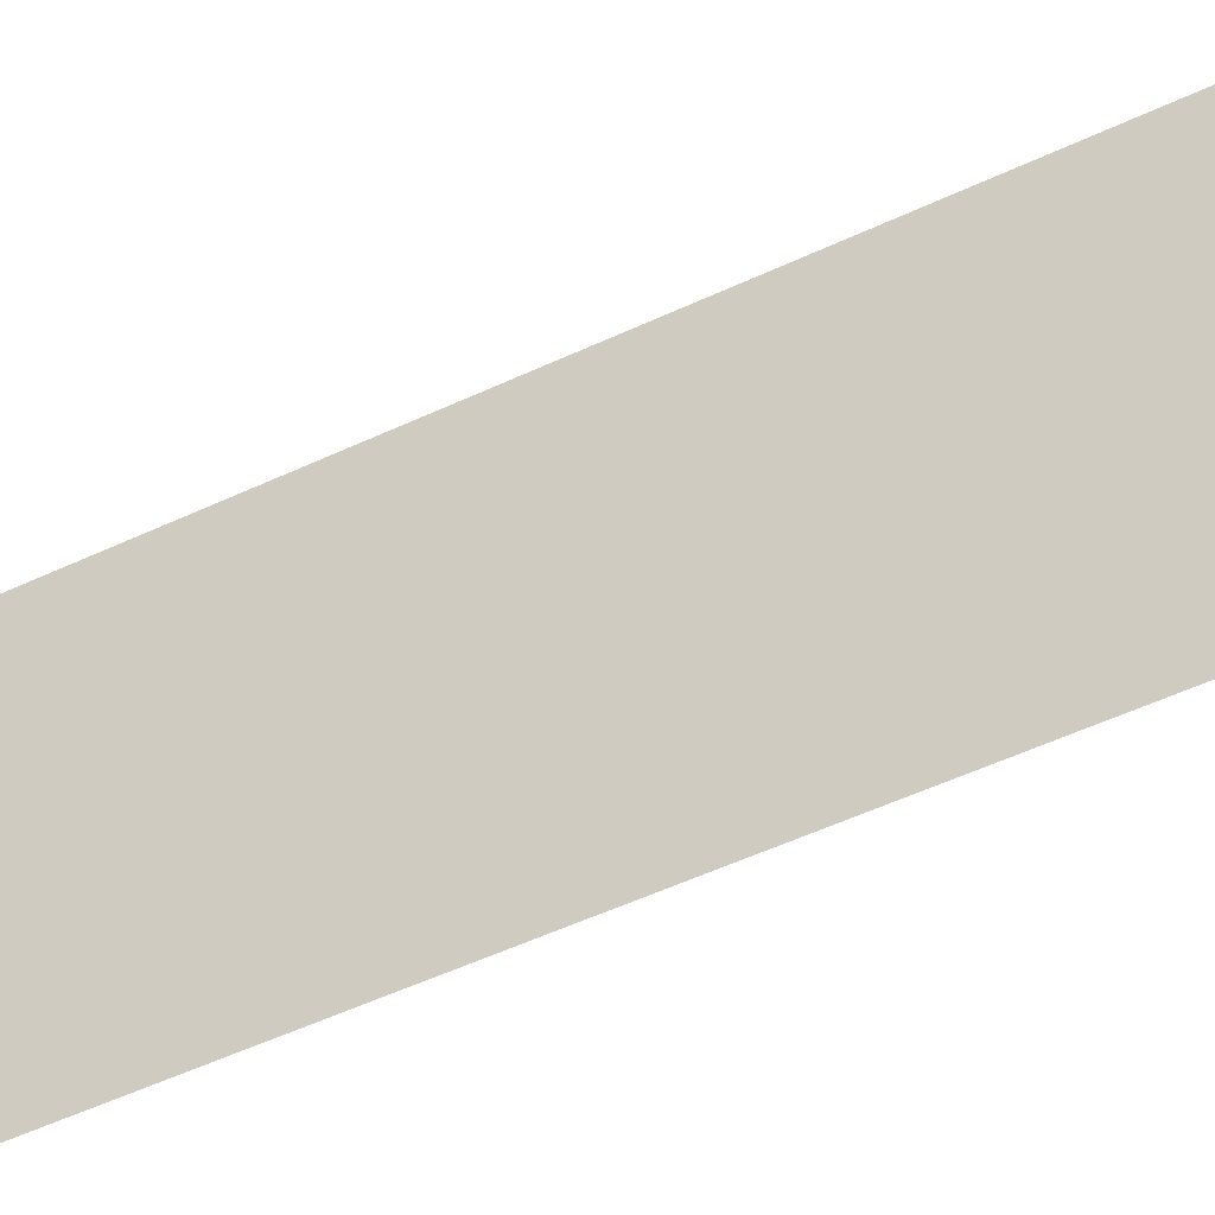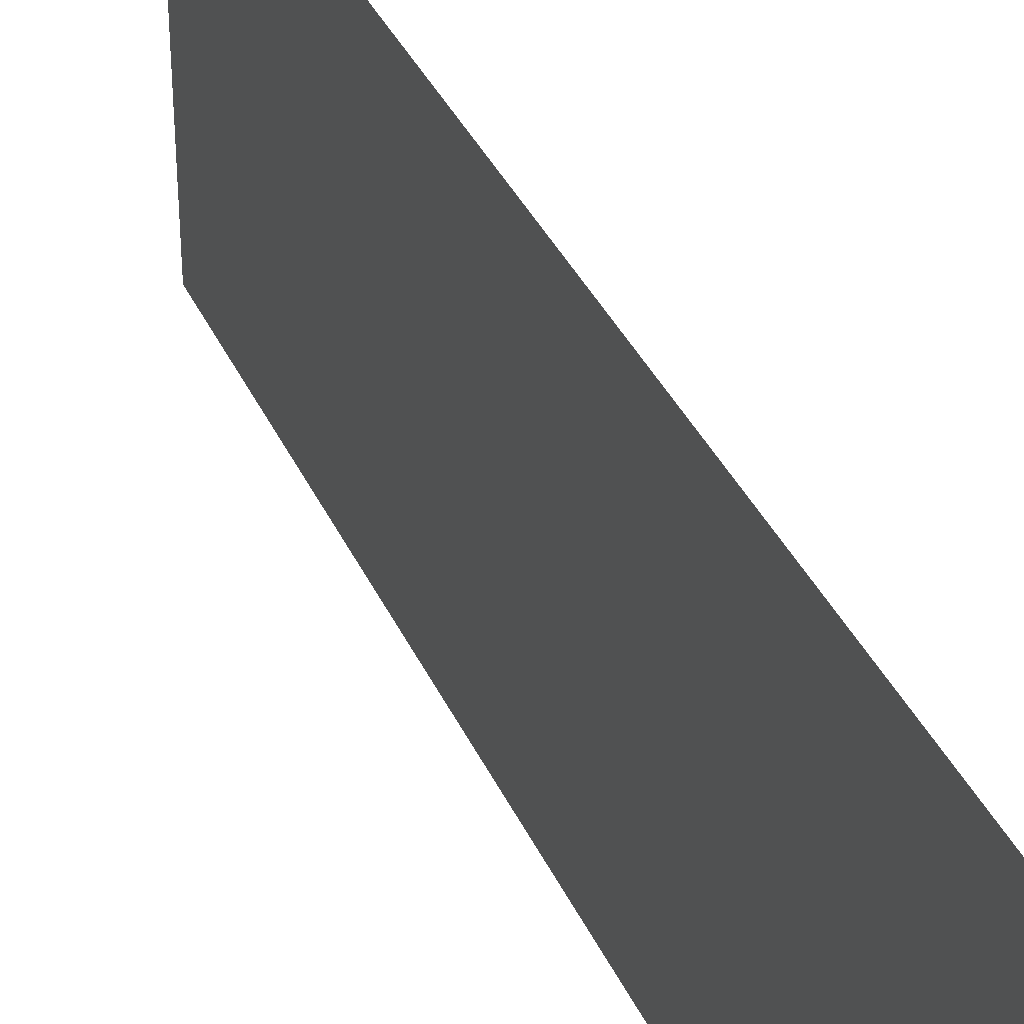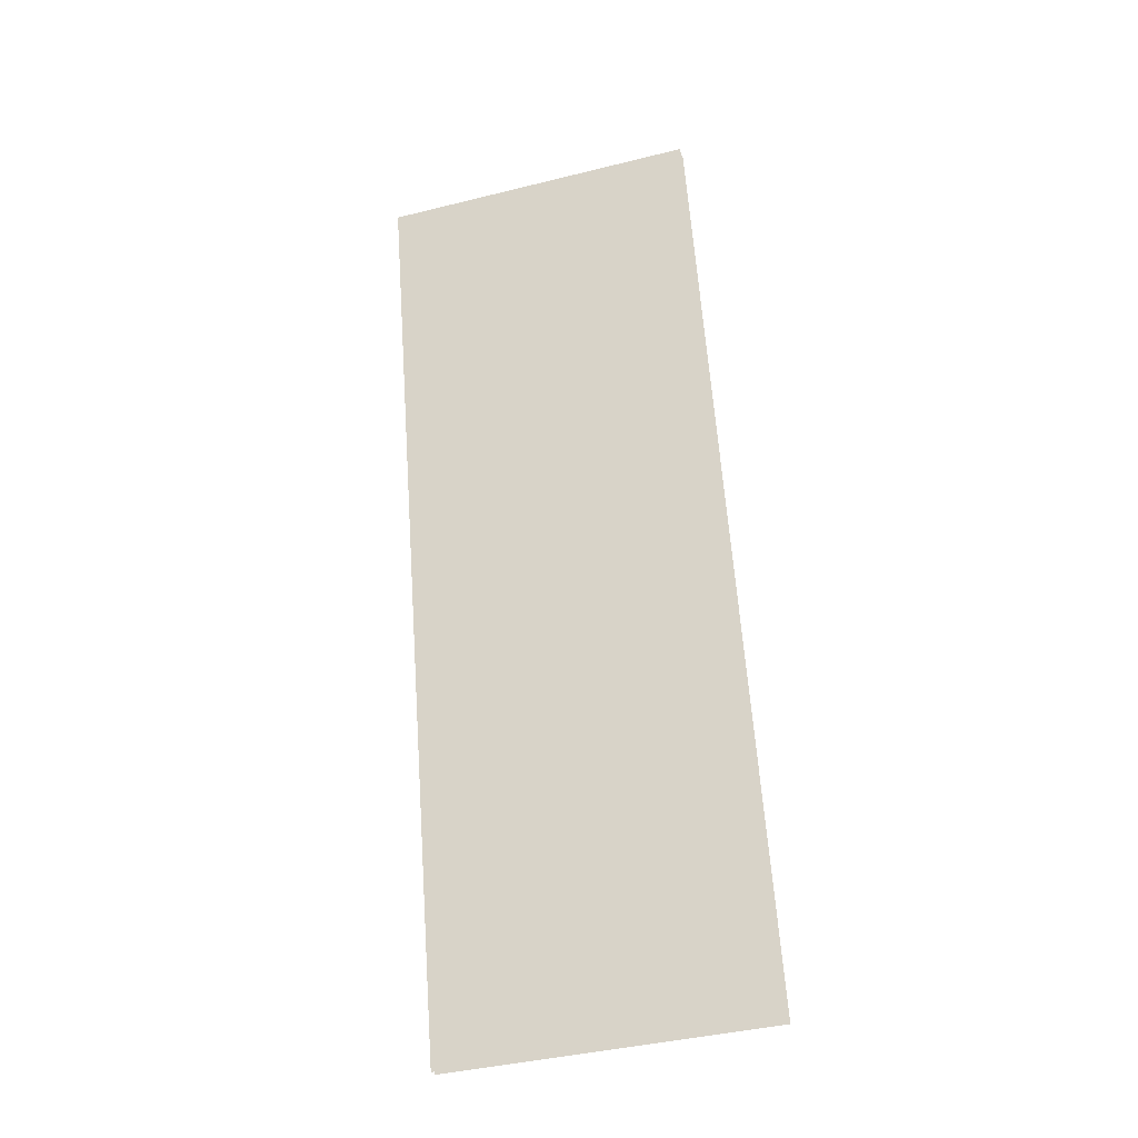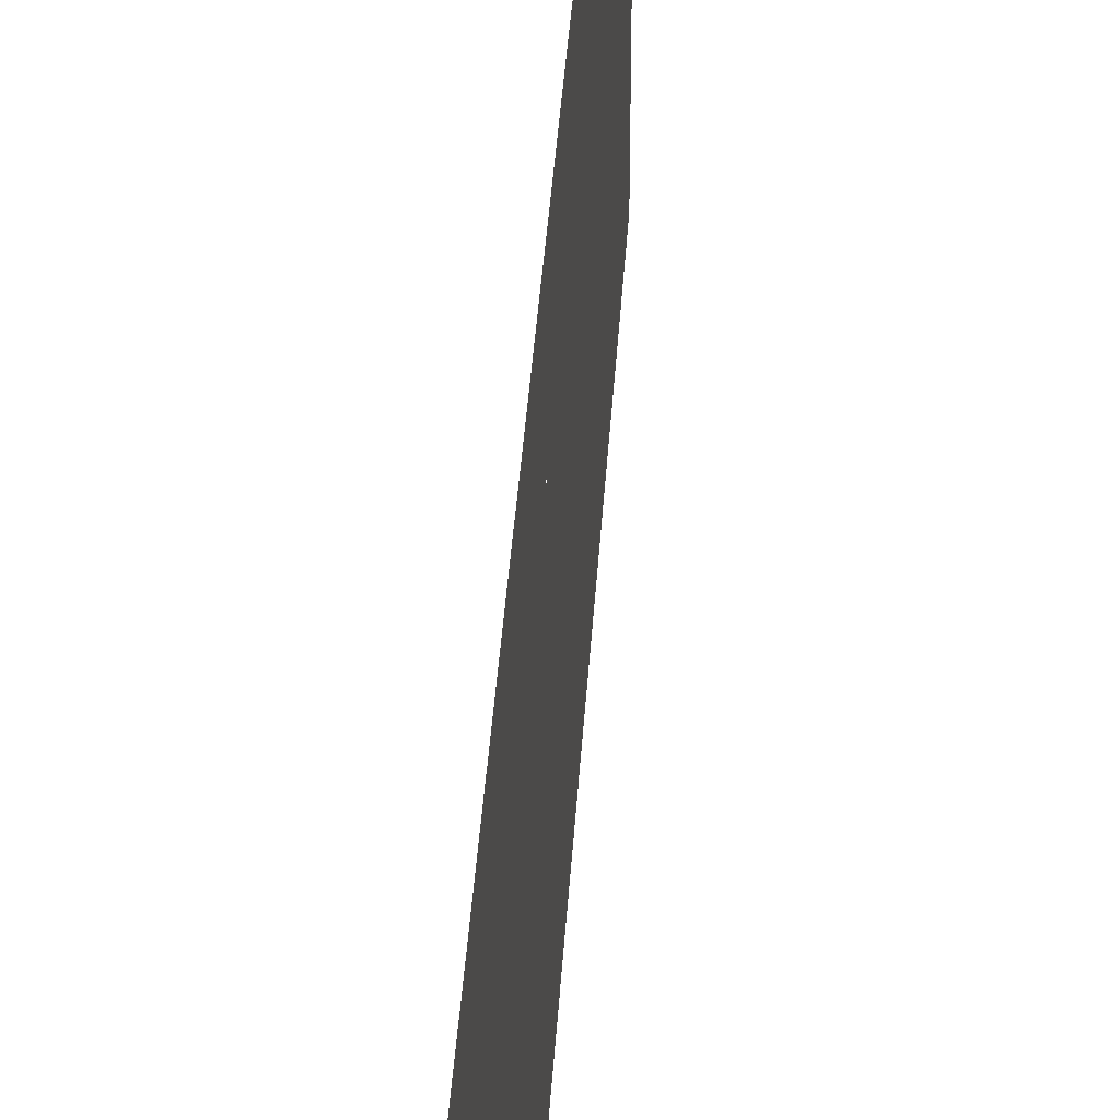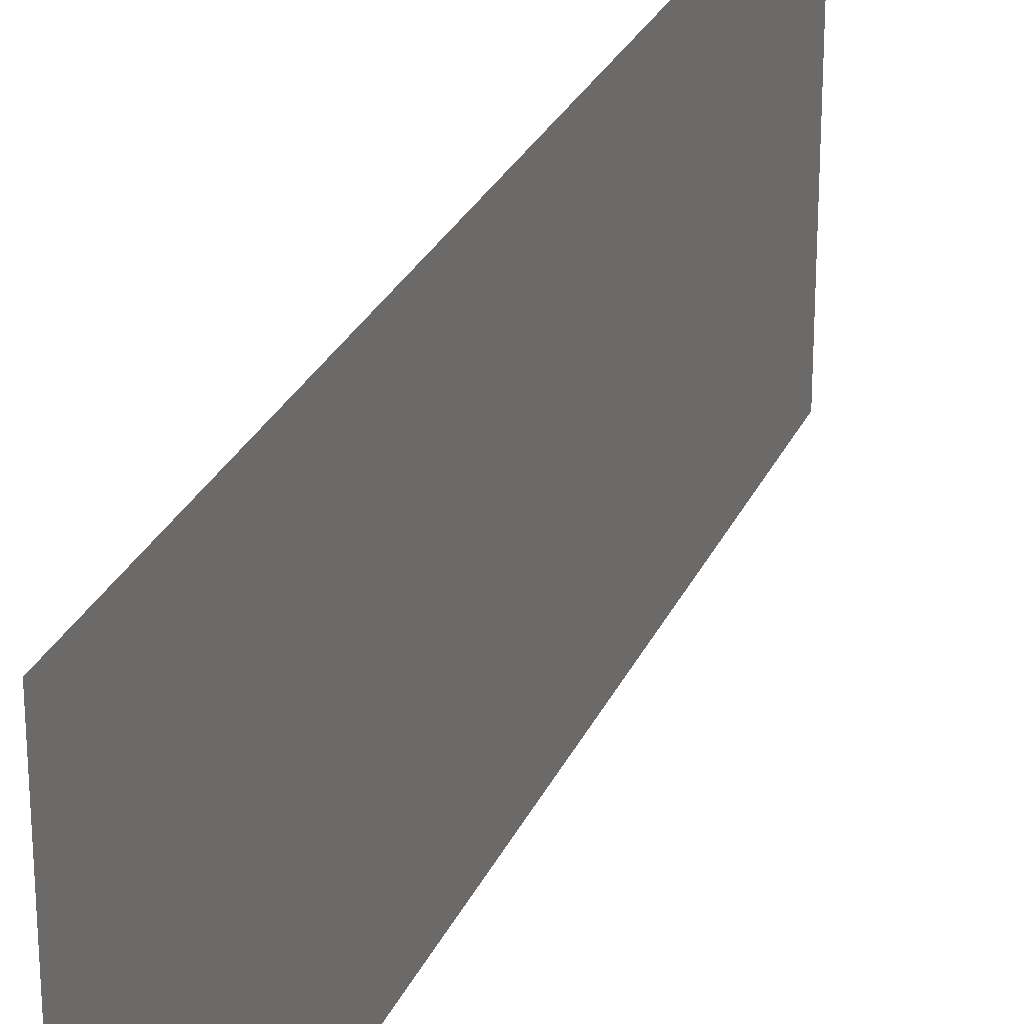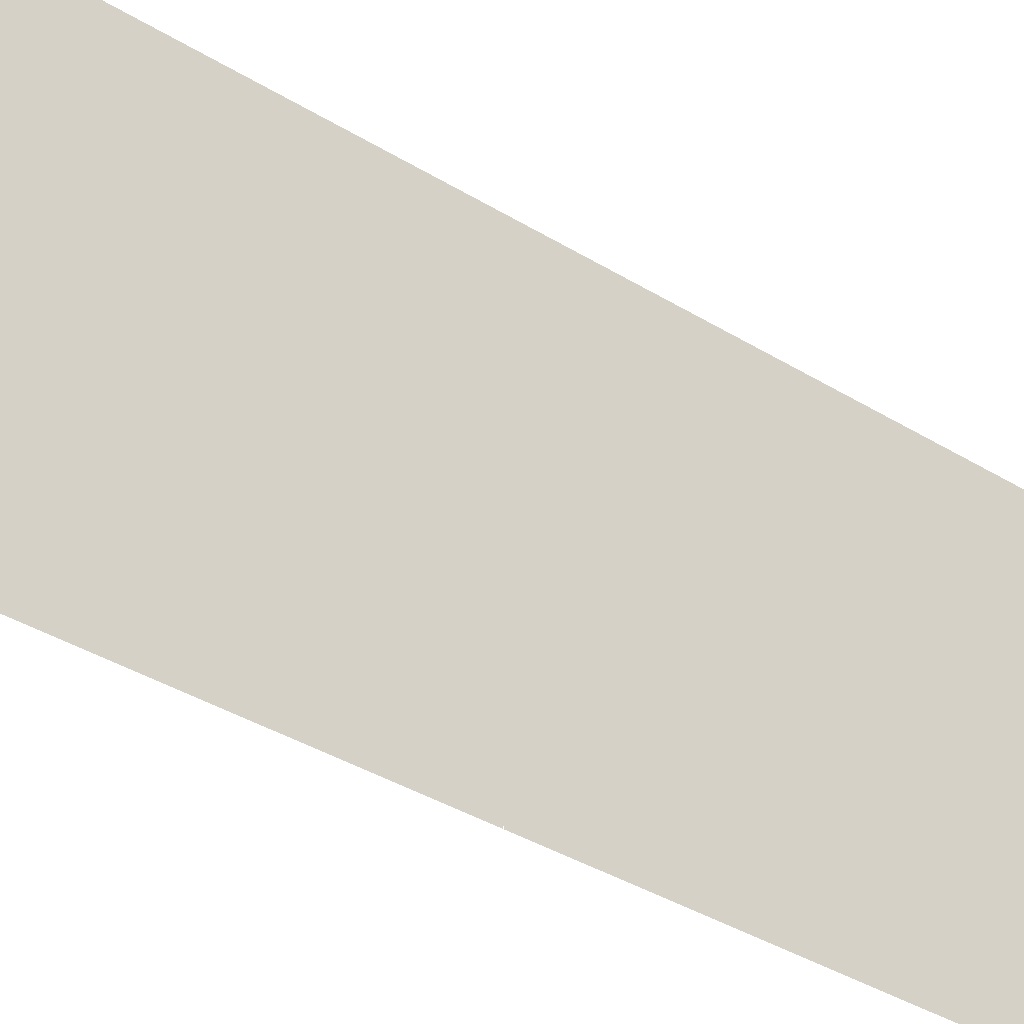
<metadata>
{"format":"obj","ext":"obj","renderer":"f3d","projection":"perspective","resolution":1024,"background":"white","views":[{"elev":-50.2,"azim":131.9,"up":"+Z"},{"elev":36.0,"azim":-7.7,"up":"+Z"},{"elev":-41.4,"azim":-73.3,"up":"+Y"},{"elev":39.7,"azim":17.9,"up":"+Z"},{"elev":26.9,"azim":34.3,"up":"+Z"},{"elev":-33.8,"azim":63.4,"up":"+Z"}]}
</metadata>
<code>
g NuclearCity_bus_glass11
v -0.5303 1.985 -0.7005
v -0.5303 1.985 0.7005
v -0.02343 -0.005869 0.7005
v -0.02343 -0.005871 -0.7005
v -0.4835 1.997 -0.7005
v 0.02338 0.006051 0.7005
v -0.4835 1.997 0.7005
v 0.02338 0.006049 -0.7005
v -0.02338 -0.006051 -0.7005
v -0.02338 -0.006049 0.7005
v 0.4835 -1.997 0.7005
v 0.4835 -1.997 -0.7005
v 0.02343 0.005869 -0.7005
v 0.5303 -1.985 0.7005
v 0.02343 0.005871 0.7005
v 0.5303 -1.985 -0.7005
g NuclearCity_bus_glass11_0
f 3 2 1
f 4 3 1
f 7 6 5
f 6 8 5
f 11 10 9
f 12 11 9
f 15 14 13
f 14 16 13

</code>
